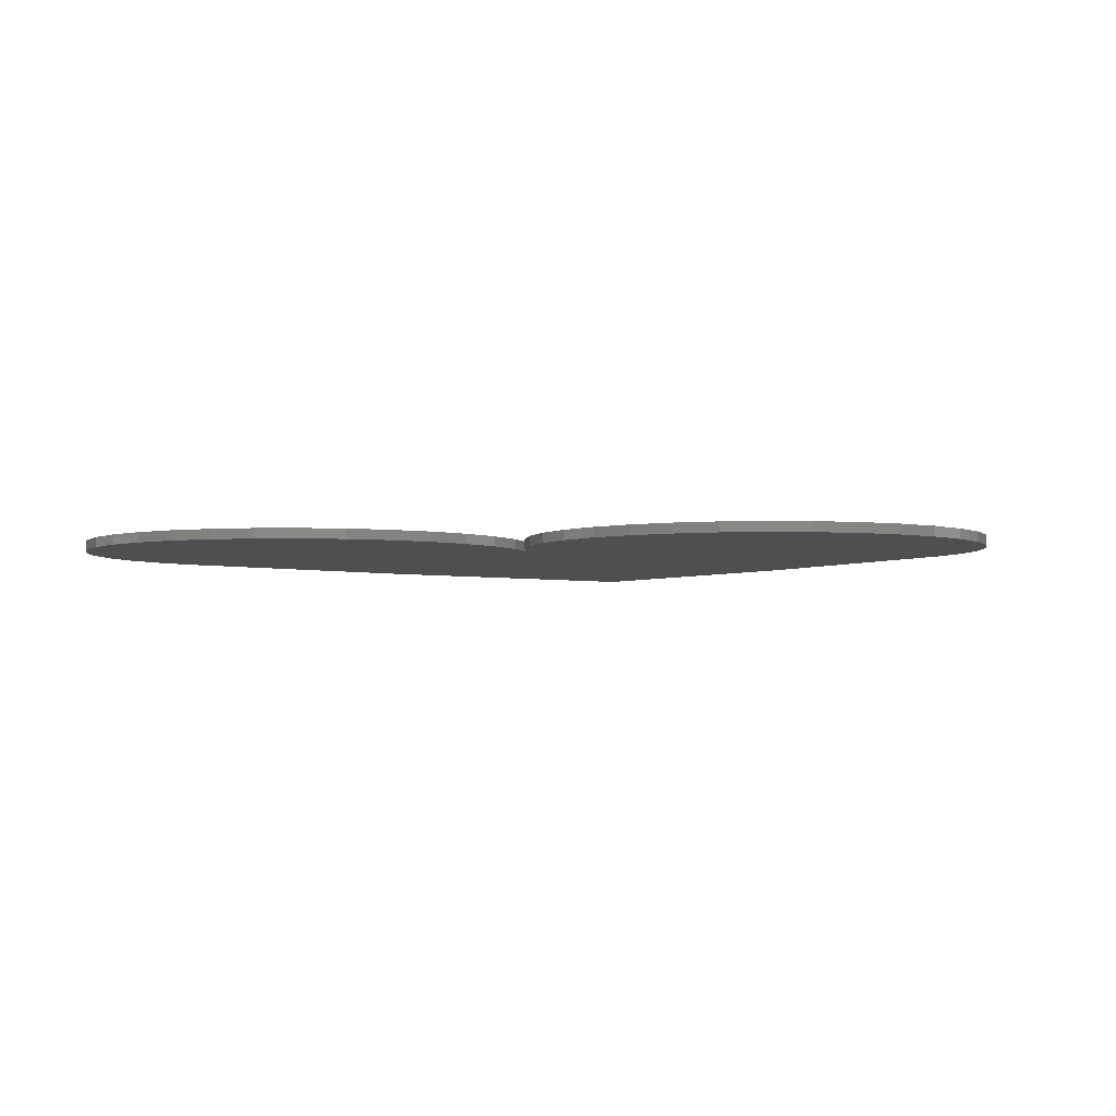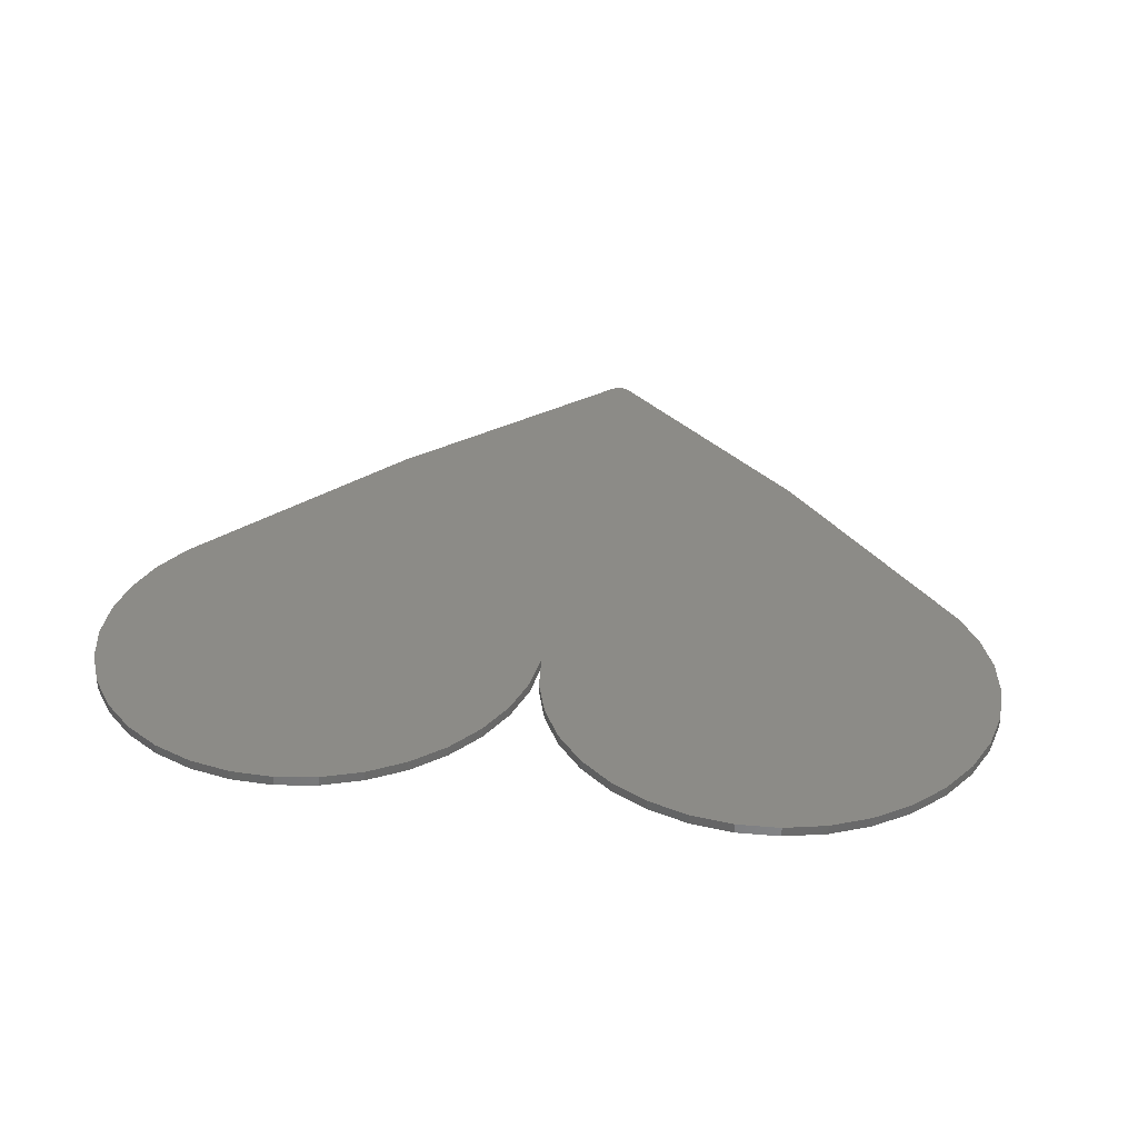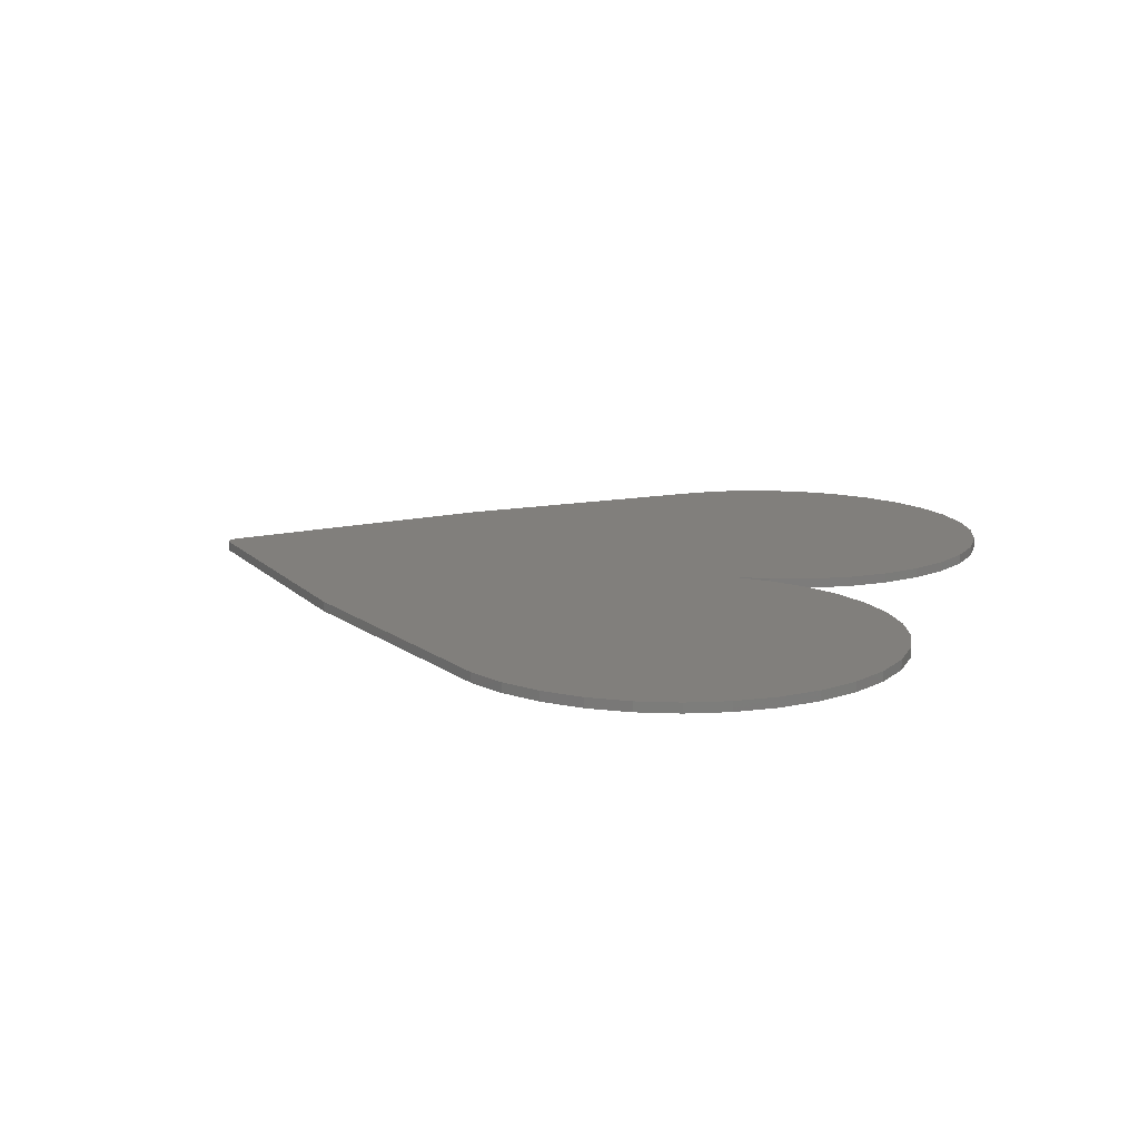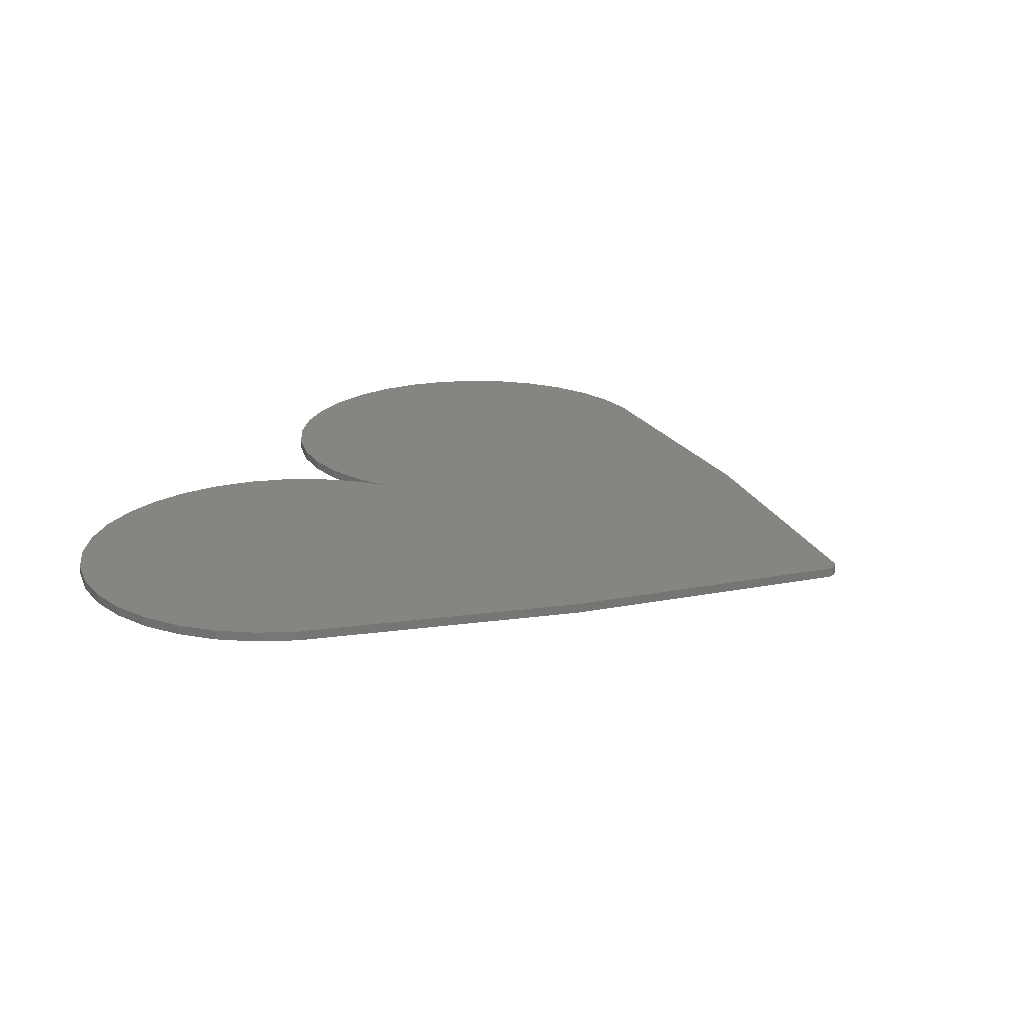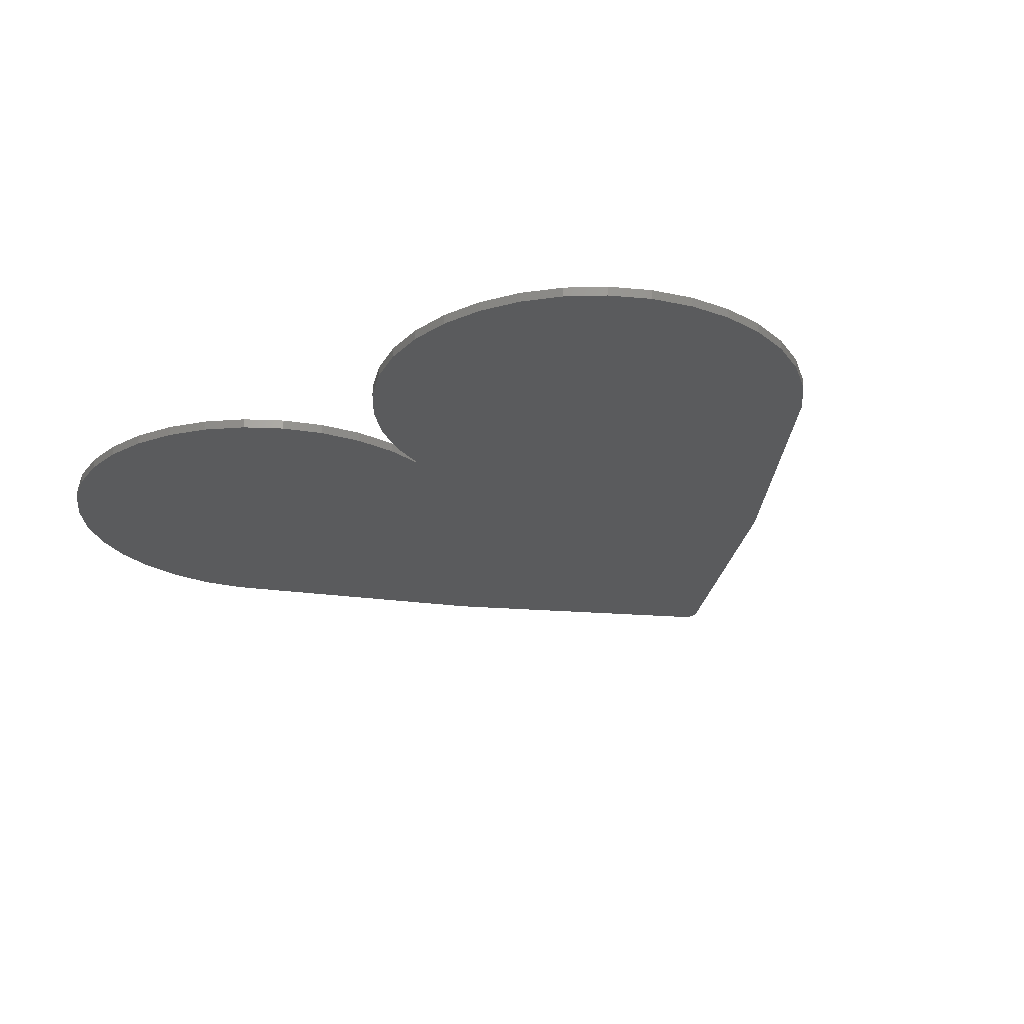
<metadata>
{"format":"stl","ext":"stl","renderer":"f3d","projection":"perspective","resolution":1024,"background":"white","views":[{"elev":-3.7,"azim":-170.0,"up":"+Z"},{"elev":33.4,"azim":-170.9,"up":"+Z"},{"elev":13.7,"azim":107.4,"up":"+Z"},{"elev":21.1,"azim":-63.3,"up":"+Z"},{"elev":-25.0,"azim":-143.1,"up":"+Z"}]}
</metadata>
<code>
# stl→obj: 104 verts, 204 faces
v 0.4519 0.5018 0.01562
v 0.1867 0.4875 0.01562
v 0.5141 0.4744 0.01562
v -0.01257 -0.7422 0.01562
v -0.03678 -0.7422 0.01562
v -0.03297 -0.7441 0.01562
v -0.01637 -0.7441 0.01562
v -0.02889 -0.7452 0.01562
v -0.02467 -0.7456 0.01562
v -0.02045 -0.7452 0.01562
v -0.009152 -0.7397 0.01562
v 0.3271 -0.4126 0.01562
v -0.3764 -0.4126 0.01562
v -0.04019 -0.7397 0.01562
v 0.2508 0.5099 0.01562
v 0.3858 0.5171 0.01562
v 0.318 0.5198 0.01562
v 0.57 0.4358 0.01562
v 0.1279 0.4536 0.01562
v 0.6177 0.3876 0.01562
v 0.07643 0.4093 0.01562
v 0.6556 0.3312 0.01562
v 0.03416 0.3562 0.01562
v 0.6823 0.2688 0.01562
v 0.002547 0.2961 0.01562
v 0.6968 0.2025 0.01562
v -0.0173 0.2311 0.01562
v 0.6988 0.1346 0.01562
v -0.02467 0.1637 0.01562
v -0.7481 0.1346 0.01562
v 0.688 0.06758 0.01562
v -0.7374 0.06758 0.01562
v 0.6649 0.003731 0.01562
v -0.7143 0.003731 0.01562
v 0.6303 -0.05469 0.01562
v -0.6797 -0.05469 0.01562
v -0.5013 0.5018 0.01562
v -0.236 0.4875 0.01562
v -0.4351 0.5171 0.01562
v -0.3001 0.5099 0.01562
v -0.3673 0.5198 0.01562
v -0.7462 0.2025 0.01562
v -0.03205 0.2311 0.01562
v -0.7316 0.2688 0.01562
v -0.05189 0.2961 0.01562
v -0.7049 0.3312 0.01562
v -0.0835 0.3562 0.01562
v -0.667 0.3876 0.01562
v -0.1258 0.4093 0.01562
v -0.6193 0.4358 0.01562
v -0.1772 0.4536 0.01562
v -0.5634 0.4744 0.01562
v 0.5141 0.4744 0
v 0.1867 0.4875 0
v 0.4519 0.5018 0
v -0.03297 -0.7441 0
v -0.03678 -0.7422 0
v -0.01257 -0.7422 0
v -0.01637 -0.7441 0
v -0.02889 -0.7452 0
v -0.02467 -0.7456 0
v -0.02045 -0.7452 0
v -0.009152 -0.7397 0
v -0.04019 -0.7397 0
v -0.3764 -0.4126 0
v 0.3271 -0.4126 0
v 0.318 0.5198 0
v 0.3858 0.5171 0
v 0.2508 0.5099 0
v -0.7481 0.1346 0
v -0.02467 0.1637 0
v 0.6988 0.1346 0
v -0.0173 0.2311 0
v 0.6968 0.2025 0
v 0.002547 0.2961 0
v 0.6823 0.2688 0
v 0.03416 0.3562 0
v 0.6556 0.3312 0
v 0.07643 0.4093 0
v 0.6177 0.3876 0
v 0.1279 0.4536 0
v 0.57 0.4358 0
v 0.6649 0.003731 0
v -0.7374 0.06758 0
v 0.688 0.06758 0
v -0.7143 0.003731 0
v 0.6303 -0.05469 0
v -0.6797 -0.05469 0
v -0.3673 0.5198 0
v -0.3001 0.5099 0
v -0.4351 0.5171 0
v -0.236 0.4875 0
v -0.5013 0.5018 0
v -0.5634 0.4744 0
v -0.1772 0.4536 0
v -0.6193 0.4358 0
v -0.1258 0.4093 0
v -0.667 0.3876 0
v -0.0835 0.3562 0
v -0.7049 0.3312 0
v -0.05189 0.2961 0
v -0.7316 0.2688 0
v -0.03205 0.2311 0
v -0.7462 0.2025 0
f 1 2 3
f 4 5 6
f 4 6 7
f 7 6 8
f 7 8 9
f 7 9 10
f 11 12 13
f 11 13 14
f 11 14 5
f 11 5 4
f 2 1 15
f 15 1 16
f 15 16 17
f 3 2 18
f 18 2 19
f 18 19 20
f 20 19 21
f 20 21 22
f 22 21 23
f 22 23 24
f 24 23 25
f 24 25 26
f 26 25 27
f 26 27 28
f 28 27 29
f 28 29 30
f 28 30 31
f 31 30 32
f 31 32 33
f 33 32 34
f 33 34 35
f 35 34 36
f 35 36 12
f 12 36 13
f 37 38 39
f 39 38 40
f 39 40 41
f 30 29 42
f 42 29 43
f 42 43 44
f 44 43 45
f 44 45 46
f 46 45 47
f 46 47 48
f 48 47 49
f 48 49 50
f 50 49 51
f 50 51 52
f 52 51 38
f 52 38 37
f 53 54 55
f 56 57 58
f 59 56 58
f 60 56 59
f 61 60 59
f 62 61 59
f 63 58 57
f 63 57 64
f 63 64 65
f 63 65 66
f 67 68 69
f 69 68 55
f 69 55 54
f 70 71 72
f 72 71 73
f 72 73 74
f 74 73 75
f 74 75 76
f 76 75 77
f 76 77 78
f 78 77 79
f 78 79 80
f 80 79 81
f 80 81 82
f 82 81 54
f 82 54 53
f 83 84 85
f 85 84 70
f 85 70 72
f 84 83 86
f 86 83 87
f 86 87 88
f 88 87 66
f 88 66 65
f 89 90 91
f 91 90 92
f 91 92 93
f 93 92 94
f 94 92 95
f 94 95 96
f 96 95 97
f 96 97 98
f 98 97 99
f 98 99 100
f 100 99 101
f 100 101 102
f 102 101 103
f 102 103 104
f 104 103 71
f 104 71 70
f 87 35 66
f 66 35 12
f 66 12 63
f 63 12 11
f 64 14 65
f 65 14 13
f 65 13 88
f 88 13 36
f 14 64 5
f 5 64 57
f 5 57 6
f 6 57 56
f 6 56 8
f 8 56 60
f 8 60 9
f 9 60 61
f 9 61 10
f 10 61 62
f 10 62 7
f 7 62 59
f 7 59 4
f 4 59 58
f 4 58 11
f 11 58 63
f 88 36 86
f 86 36 34
f 86 34 84
f 84 34 32
f 84 32 70
f 70 32 30
f 70 30 104
f 104 30 42
f 104 42 102
f 102 42 44
f 102 44 100
f 100 44 46
f 100 46 98
f 98 46 48
f 98 48 96
f 96 48 50
f 96 50 94
f 94 50 52
f 94 52 93
f 93 52 37
f 93 37 91
f 91 37 39
f 91 39 89
f 89 39 41
f 89 41 90
f 90 41 40
f 90 40 92
f 92 40 38
f 92 38 95
f 95 38 51
f 95 51 97
f 97 51 49
f 97 49 99
f 99 49 47
f 99 47 101
f 101 47 45
f 101 45 103
f 103 45 43
f 103 43 71
f 71 43 29
f 71 29 73
f 73 29 27
f 73 27 75
f 75 27 25
f 75 25 77
f 77 25 23
f 77 23 79
f 79 23 21
f 79 21 81
f 81 21 19
f 81 19 54
f 54 19 2
f 54 2 69
f 69 2 15
f 69 15 67
f 67 15 17
f 67 17 68
f 68 17 16
f 68 16 55
f 55 16 1
f 55 1 53
f 53 1 3
f 53 3 82
f 82 3 18
f 82 18 80
f 80 18 20
f 80 20 78
f 78 20 22
f 78 22 76
f 76 22 24
f 76 24 74
f 74 24 26
f 74 26 72
f 72 26 28
f 72 28 85
f 85 28 31
f 85 31 83
f 83 31 33
f 83 33 87
f 87 33 35

</code>
